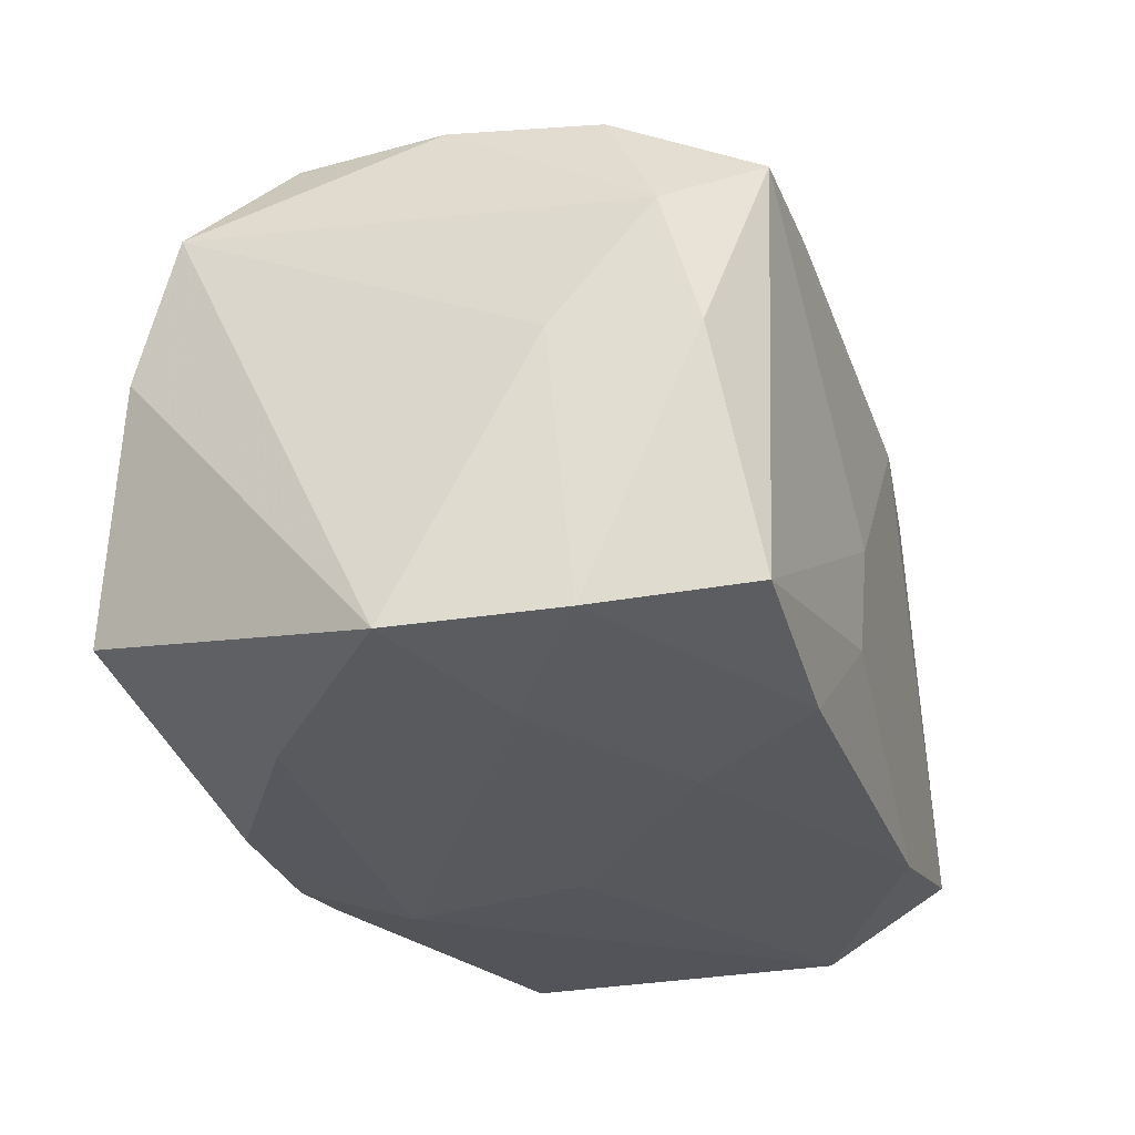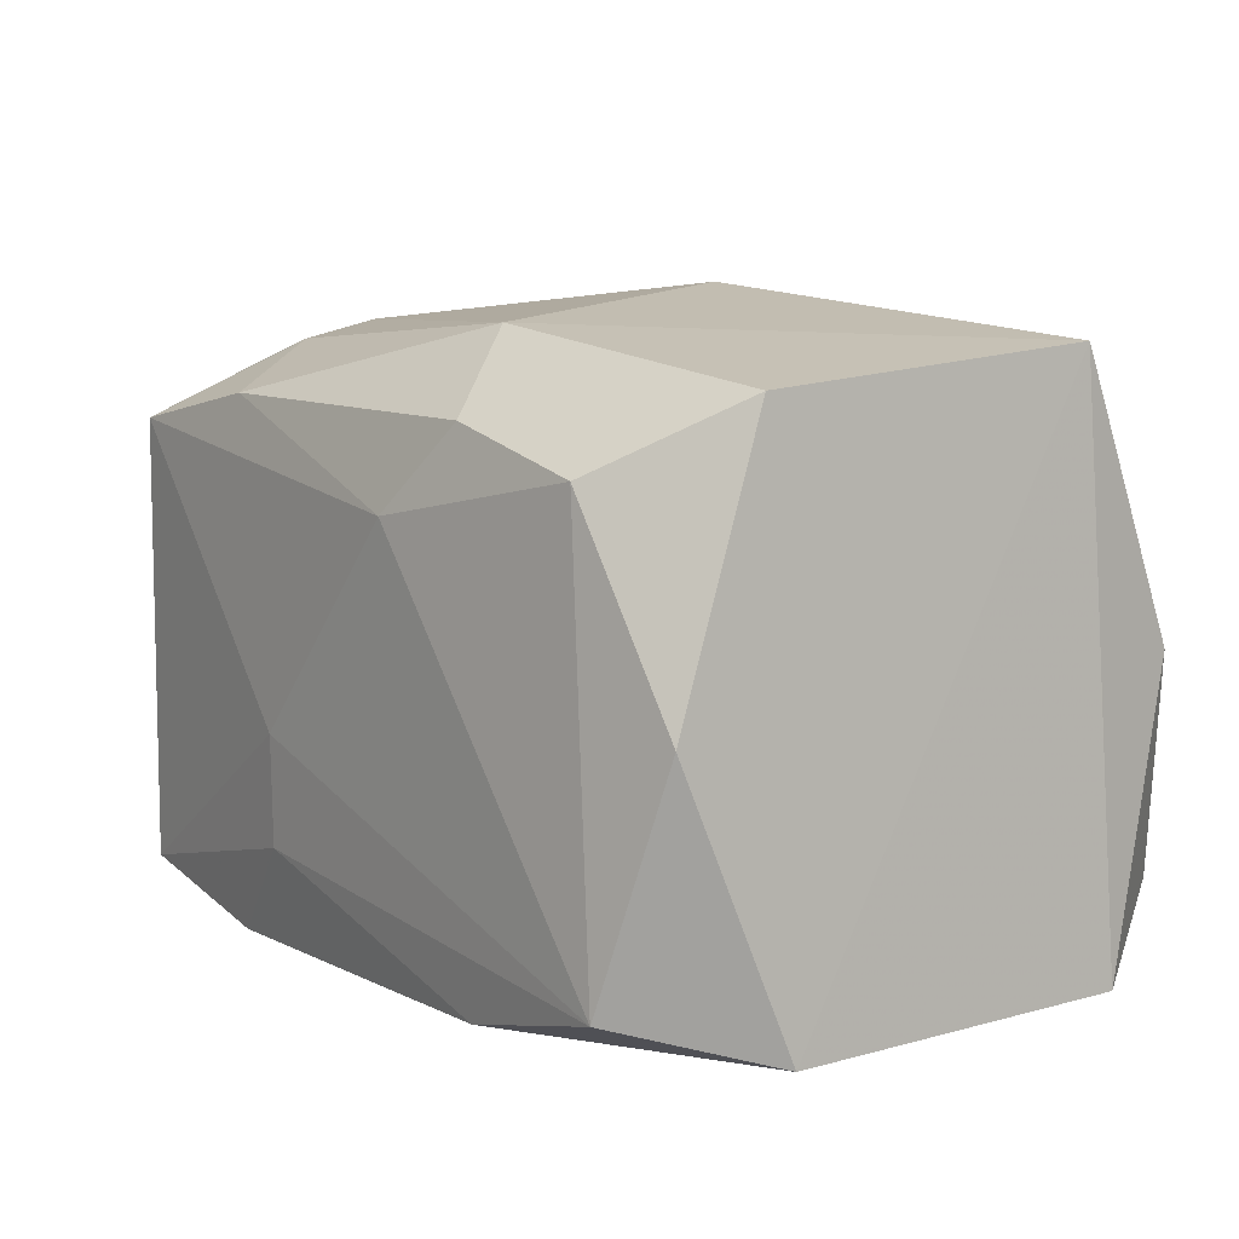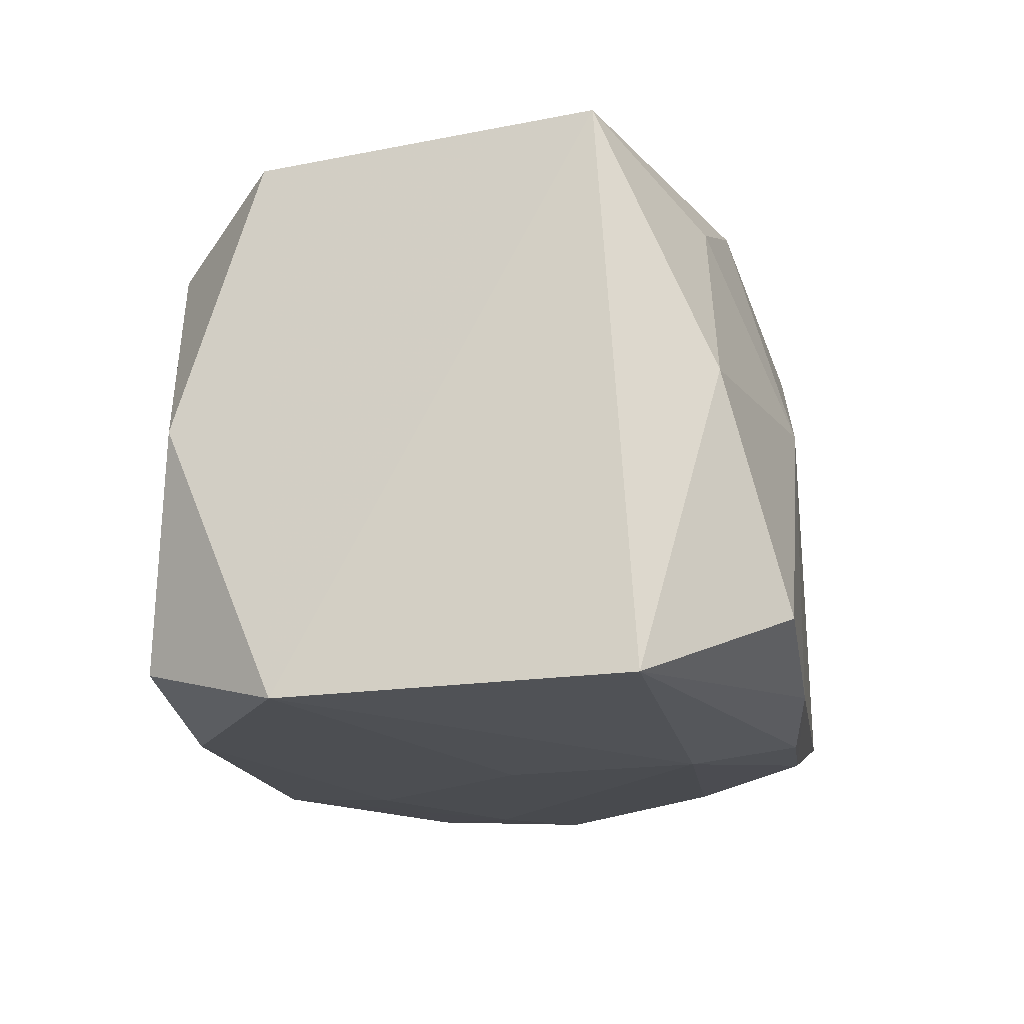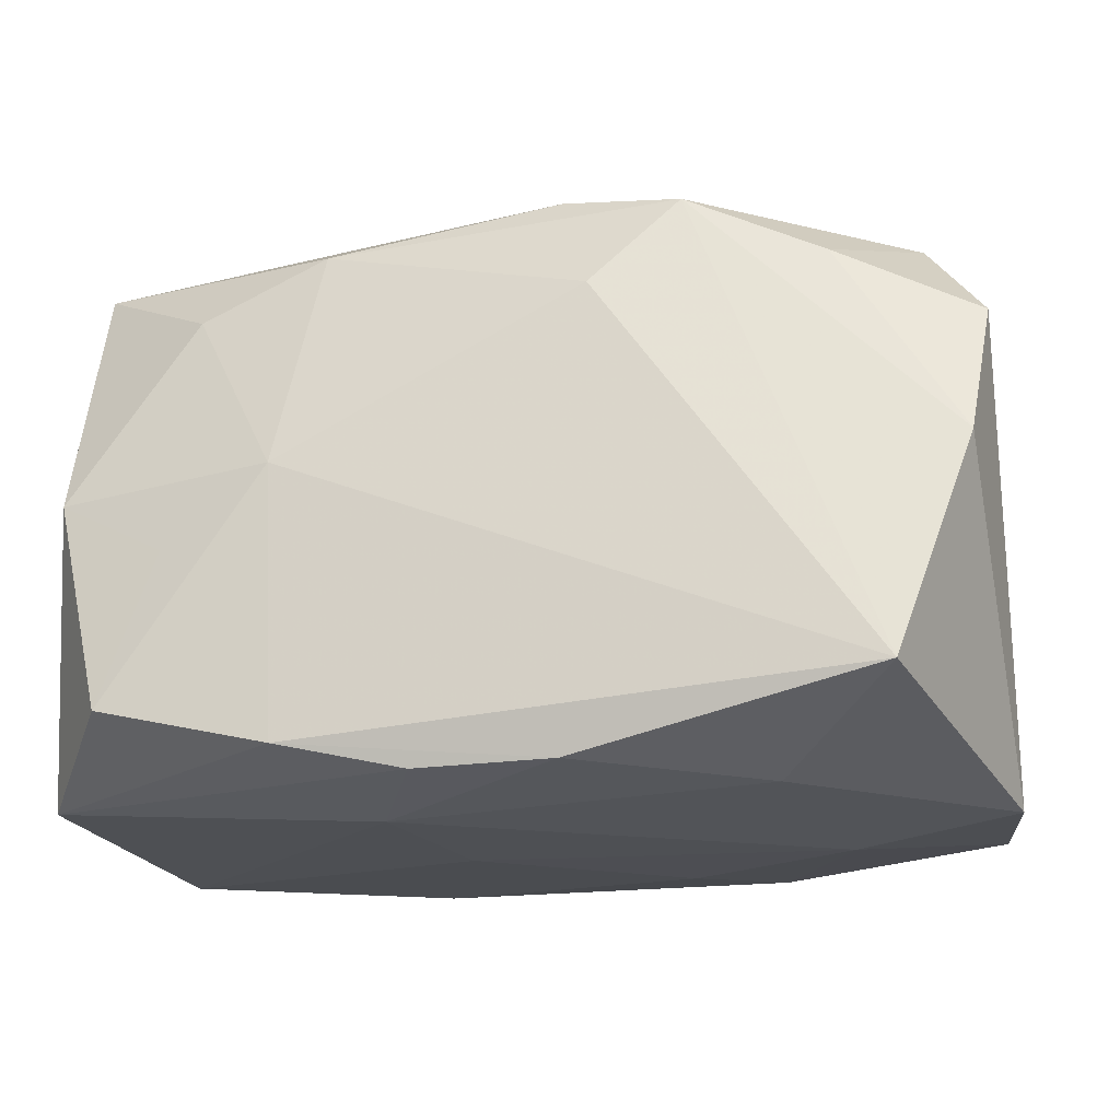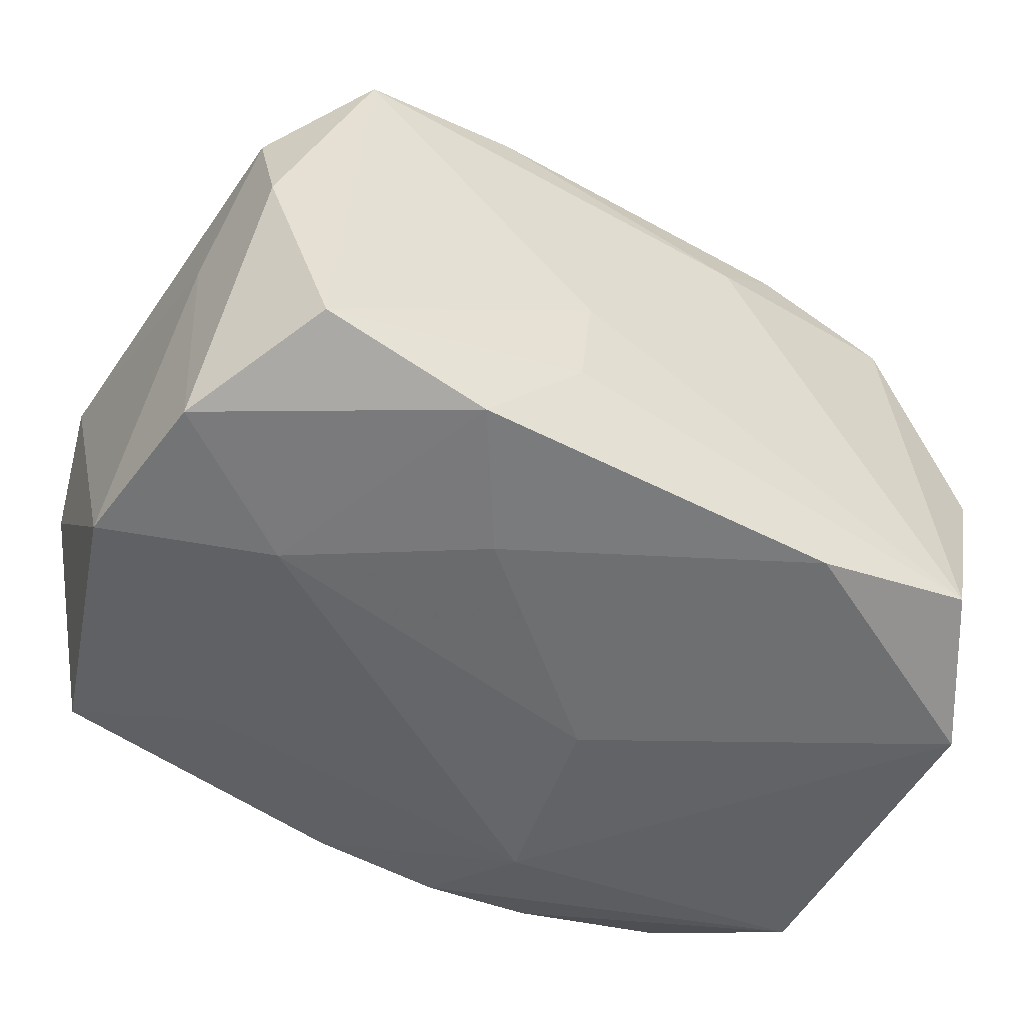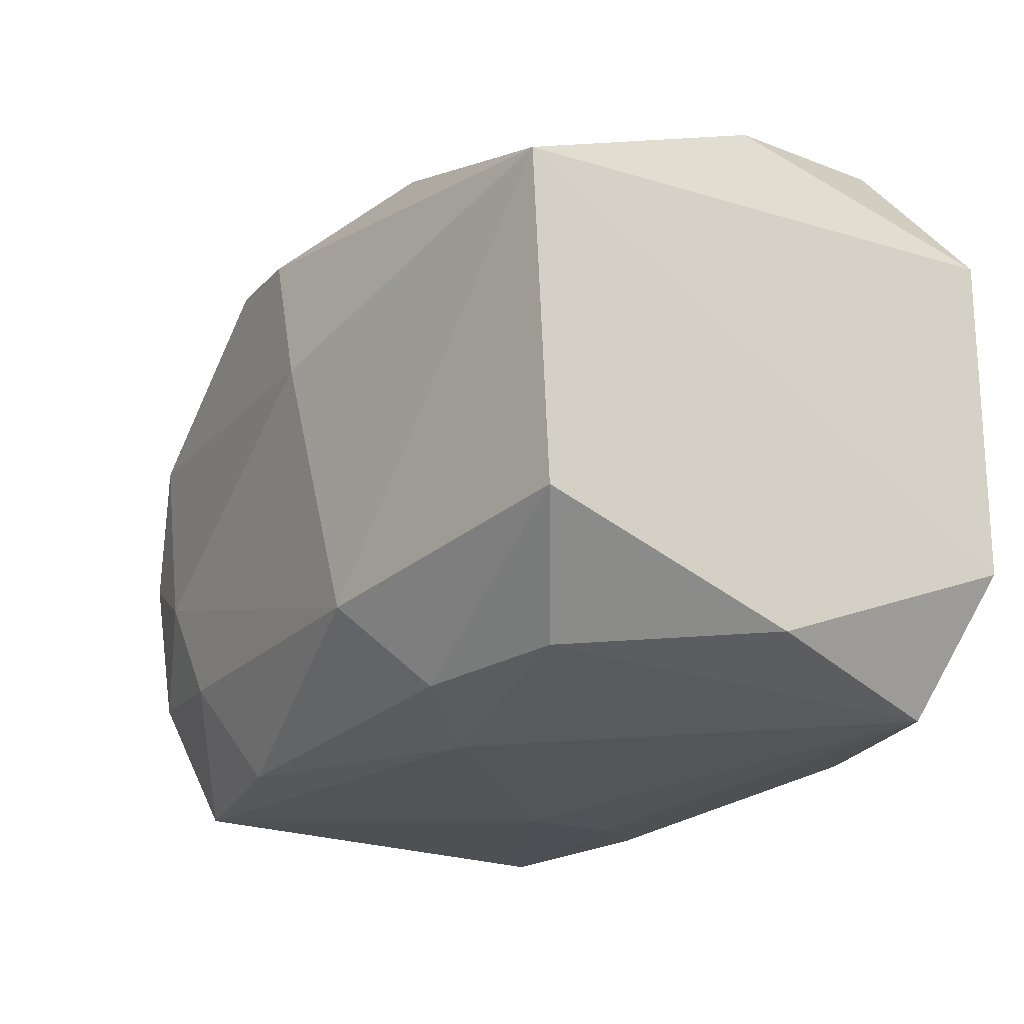
<metadata>
{"format":"obj","ext":"obj","renderer":"f3d","projection":"perspective","resolution":1024,"background":"white","views":[{"elev":-28.7,"azim":-71.6,"up":"+Z"},{"elev":7.9,"azim":52.8,"up":"+Z"},{"elev":-16.2,"azim":98.6,"up":"+Z"},{"elev":-18.3,"azim":-167.6,"up":"+Z"},{"elev":-51.8,"azim":-29.3,"up":"+Z"},{"elev":-23.5,"azim":56.9,"up":"+Y"}]}
</metadata>
<code>
v -0.01966 -0.00596 0.02027
v 0.02422 -0.02056 -0.01595
v 0.02497 0.02174 -0.01375
v 0.02137 0.02088 -0.003177
v 0.007987 0.01399 -0.01997
v -0.02161 0.01746 0.01519
v 0.006157 -0.02207 0.009889
v -0.02354 -0.02102 0.01398
v -0.01999 -0.003632 -0.01949
v -0.02491 -0.02027 -0.01566
v -0.02723 -0.01154 0.01689
v 0.0126 -0.02032 -0.0186
v -0.01237 0.01885 0.01908
v -0.03047 -0.008778 0.0002659
v -0.004725 0.021 -0.01812
v 0.02165 -0.01989 0.01281
v 0.031 0.01246 -0.01812
v -0.006978 -0.02173 -0.01177
v 0.01395 0.02204 0.001834
v 0.004563 0.02115 -0.01835
v 0.01317 0.02204 -0.01651
v 0.003805 0.00438 0.02289
v -0.01649 -0.01326 0.01916
v 0.02981 -0.01093 -0.01885
v -0.0133 -0.02015 -0.01843
v 0.00794 -0.01461 0.02074
v 0.01153 -0.02025 0.01551
v 0.02889 -0.01265 0.01764
v -0.03137 0.0009537 -0.01843
v -0.03137 0.01503 0.01116
v -0.03013 0.0184 0.001871
v -0.02806 -0.001223 0.01806
v 0.01186 0.01761 0.01788
v -0.02992 -0.01041 -0.01818
v -0.02511 0.02204 -0.01344
v -0.02899 -0.01794 -0.000284
v 0.02964 0.01774 0.00149
v 0.005618 0.0008109 -0.02002
v -0.006506 0.02086 0.0129
v 0.03037 0.009898 0.01979
v -0.01215 -0.02066 0.01607
v -0.006401 -0.02221 -0.004455
v -0.02723 0.009199 0.01819
v -0.004204 0.01737 0.02032
v -0.00776 -0.01121 -0.01956
v 0.02888 -0.01851 -0.0006488
v -0.01711 0.01315 -0.0184
v 0.02098 0.01657 0.01442
v -0.02948 -0.01544 0.008716
f 42 8 10
f 36 10 8
f 31 29 30
f 31 35 29
f 13 35 31
f 19 35 39
f 39 35 13
f 44 13 22
f 22 40 44
f 42 10 18
f 12 18 25
f 25 18 10
f 30 29 14
f 10 36 34
f 34 25 10
f 34 14 29
f 36 14 34
f 2 18 12
f 42 18 2
f 22 13 43
f 43 1 22
f 6 31 30
f 13 31 6
f 30 43 6
f 6 43 13
f 40 17 37
f 33 39 13
f 13 44 33
f 19 39 33
f 33 44 40
f 46 28 16
f 16 2 46
f 3 37 17
f 49 14 36
f 49 36 8
f 8 11 49
f 30 14 49
f 32 11 1
f 1 43 32
f 32 43 30
f 30 49 32
f 32 49 11
f 48 37 19
f 19 33 48
f 40 37 48
f 48 33 40
f 2 16 7
f 42 2 7
f 7 8 42
f 23 11 8
f 1 11 23
f 26 40 22
f 26 28 40
f 22 1 26
f 1 23 26
f 24 5 17
f 24 2 12
f 46 2 24
f 24 17 40
f 24 28 46
f 40 28 24
f 29 5 9
f 9 34 29
f 25 34 9
f 21 35 19
f 19 3 21
f 21 15 35
f 21 3 17
f 19 37 4
f 4 3 19
f 37 3 4
f 27 7 16
f 27 16 28
f 28 26 27
f 12 25 45
f 25 9 45
f 45 24 12
f 47 5 29
f 47 15 5
f 29 35 47
f 35 15 47
f 5 15 20
f 15 21 20
f 17 5 20
f 20 21 17
f 41 27 26
f 41 23 8
f 41 26 23
f 8 7 41
f 7 27 41
f 38 9 5
f 38 45 9
f 5 24 38
f 24 45 38

</code>
